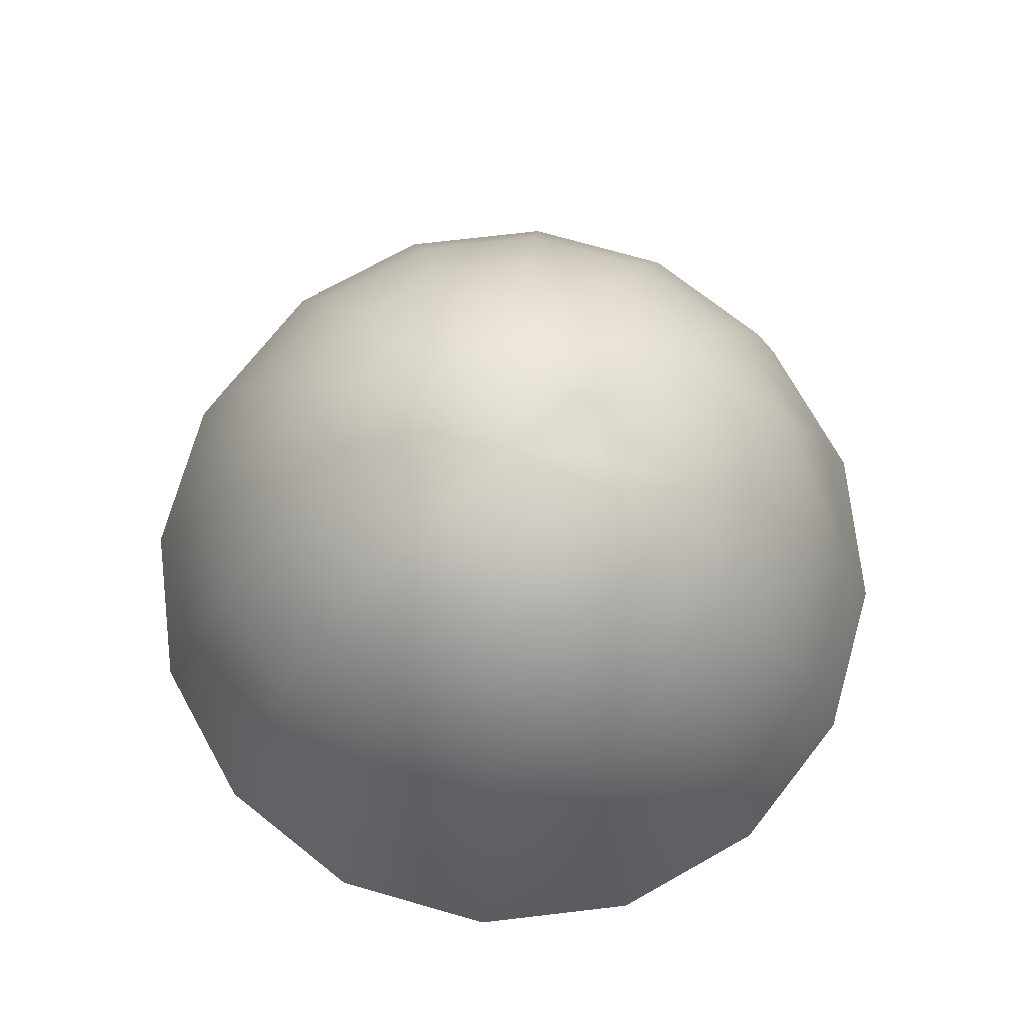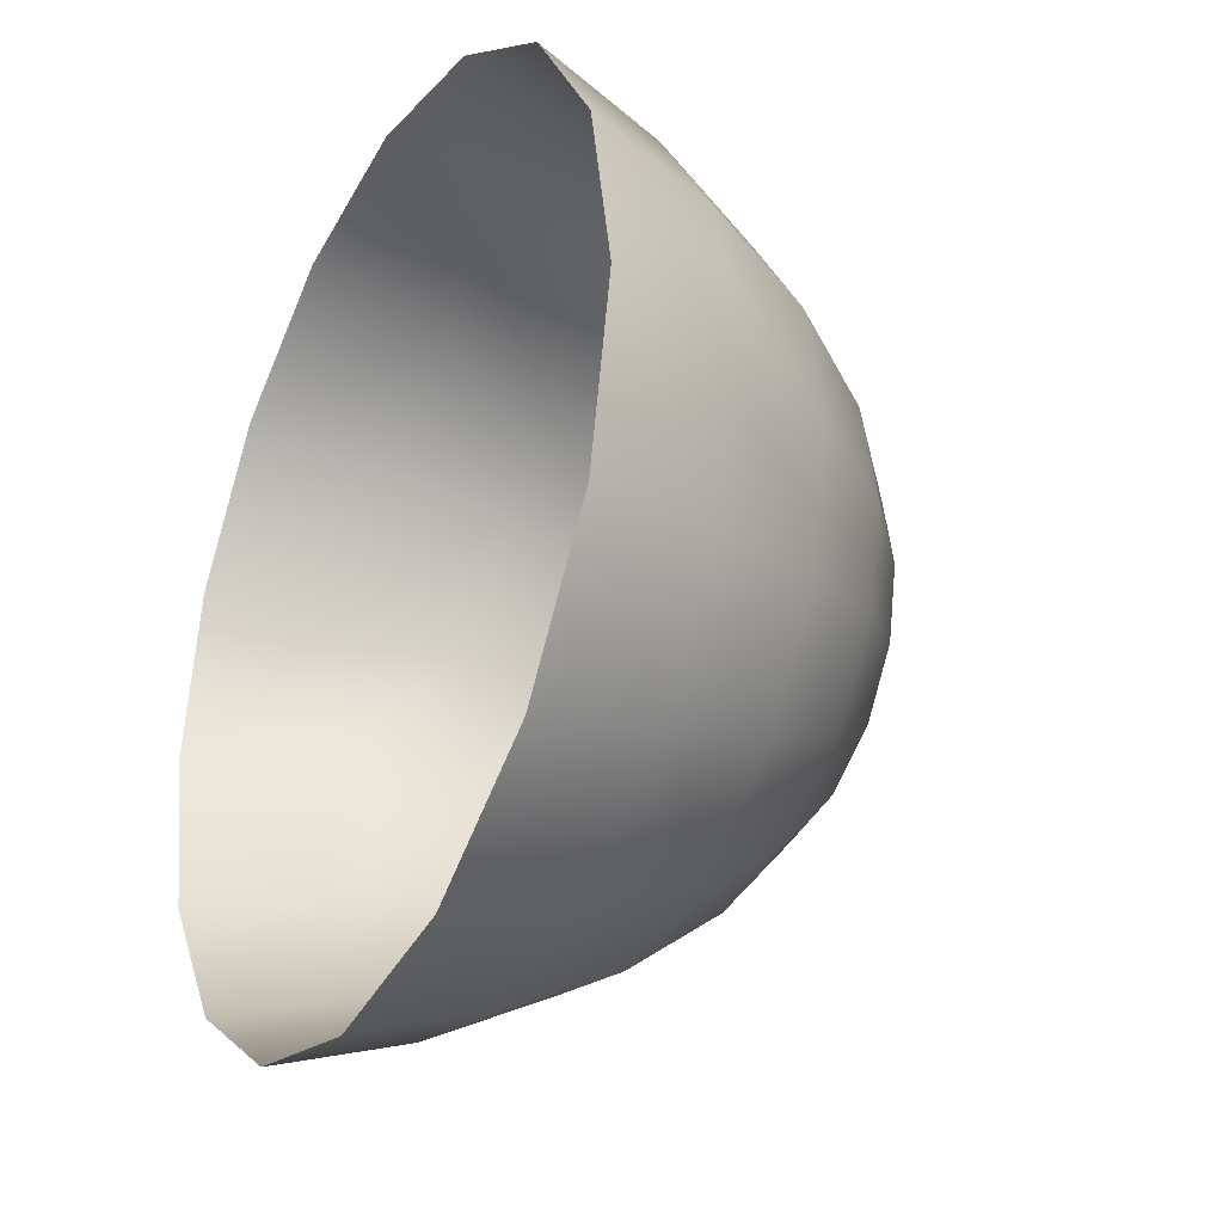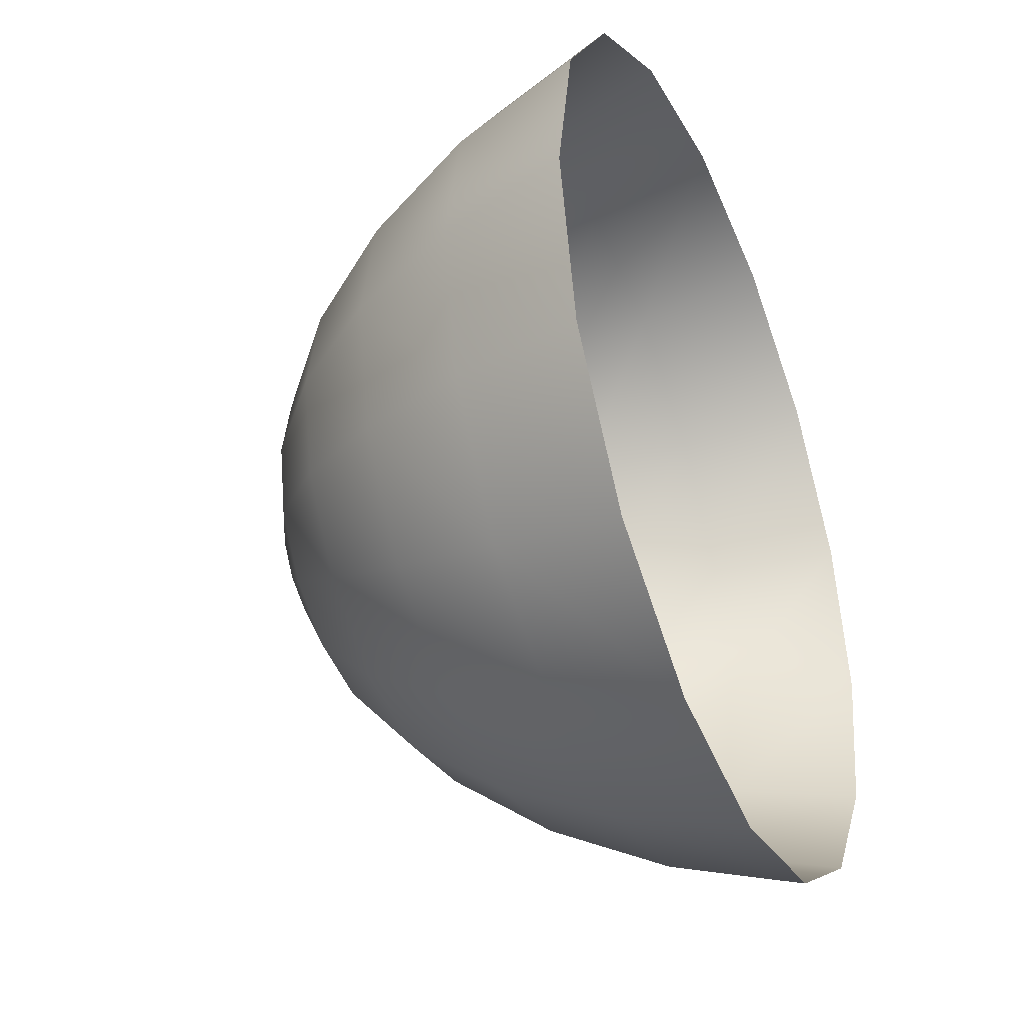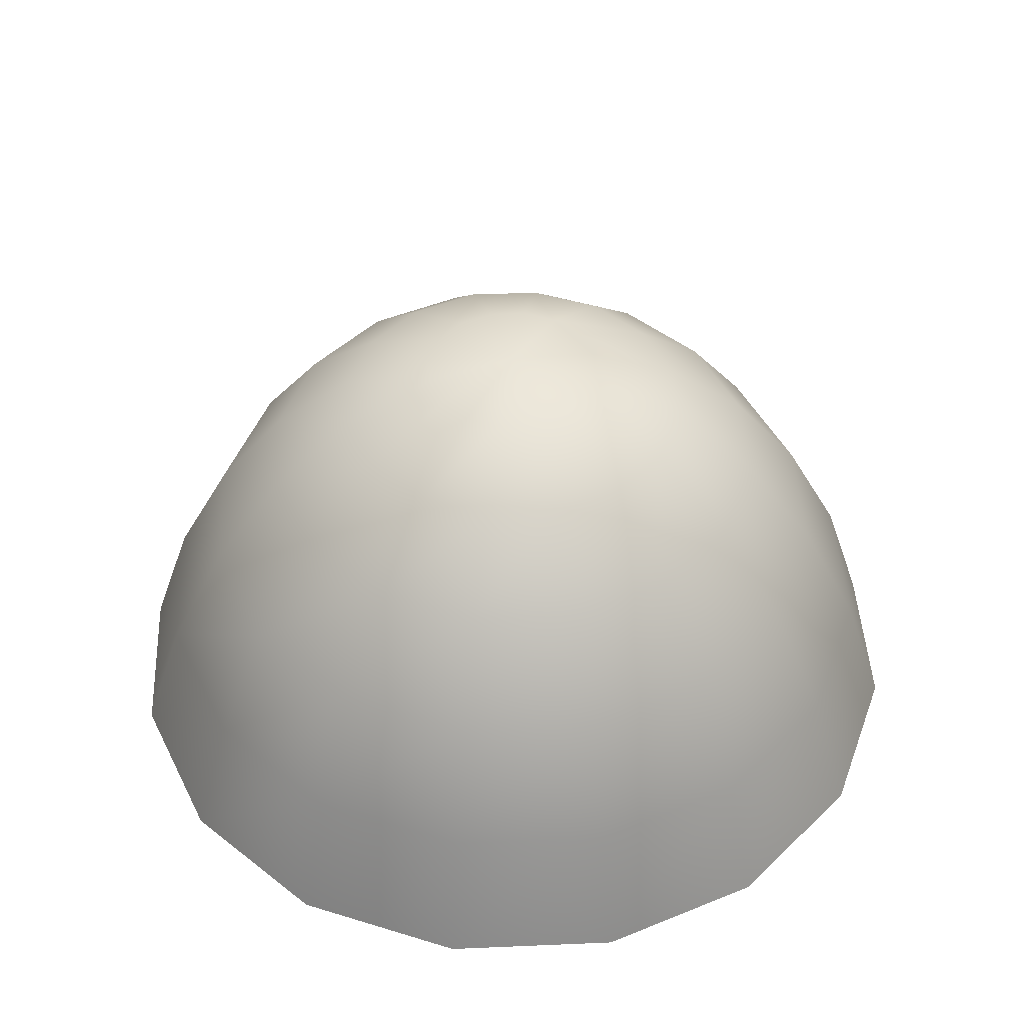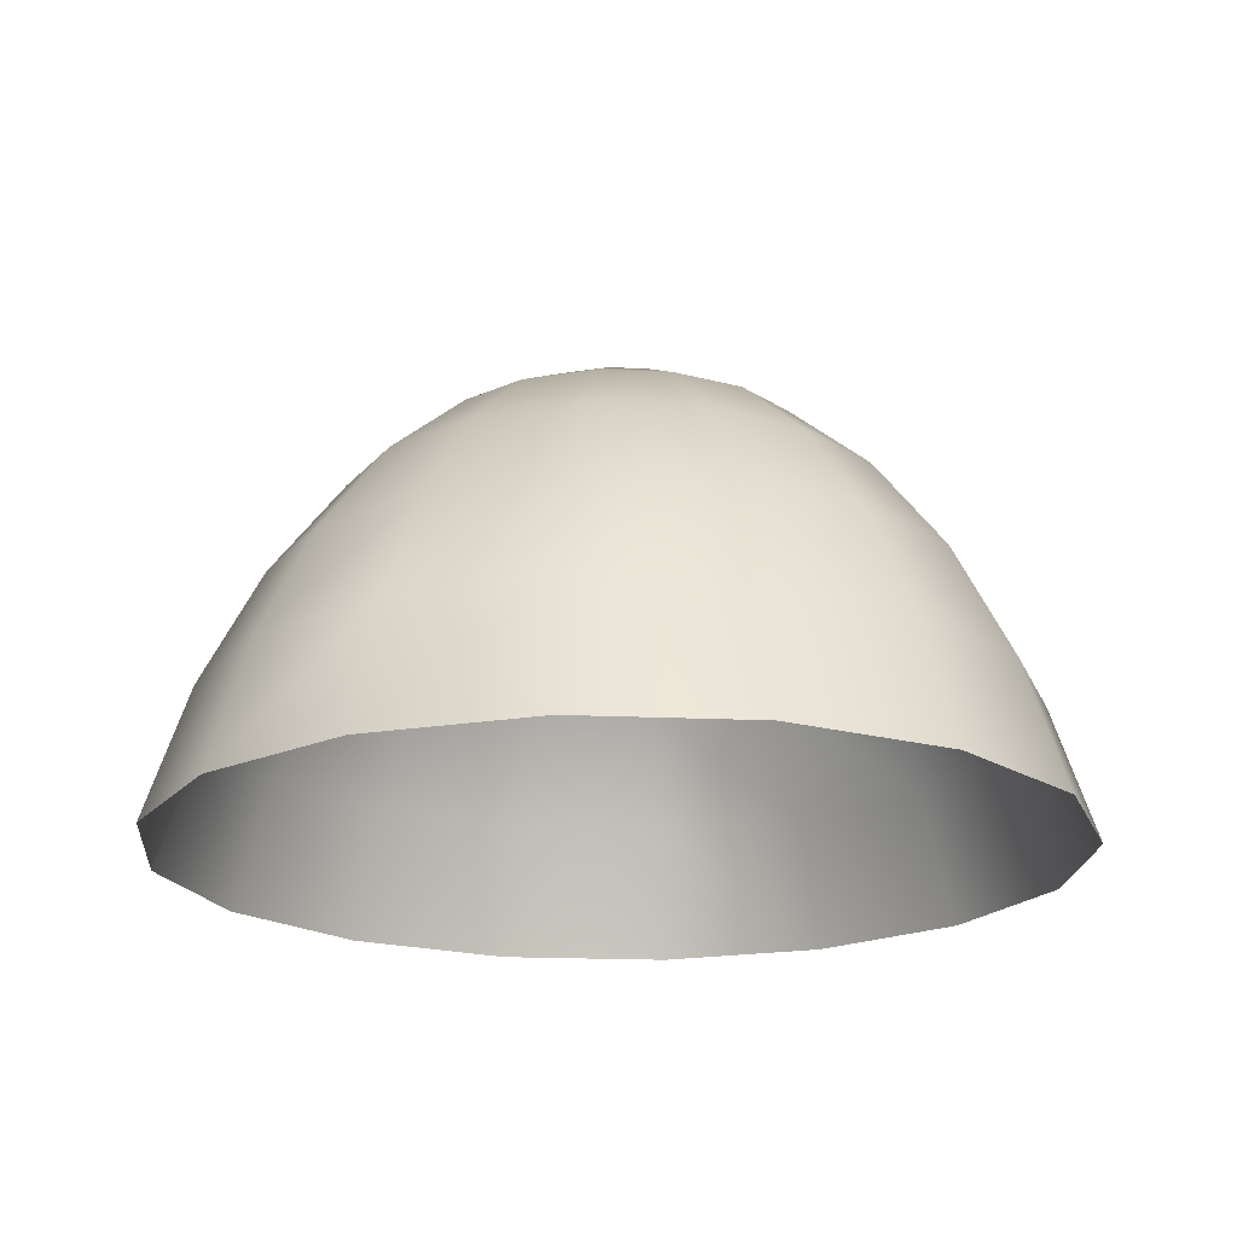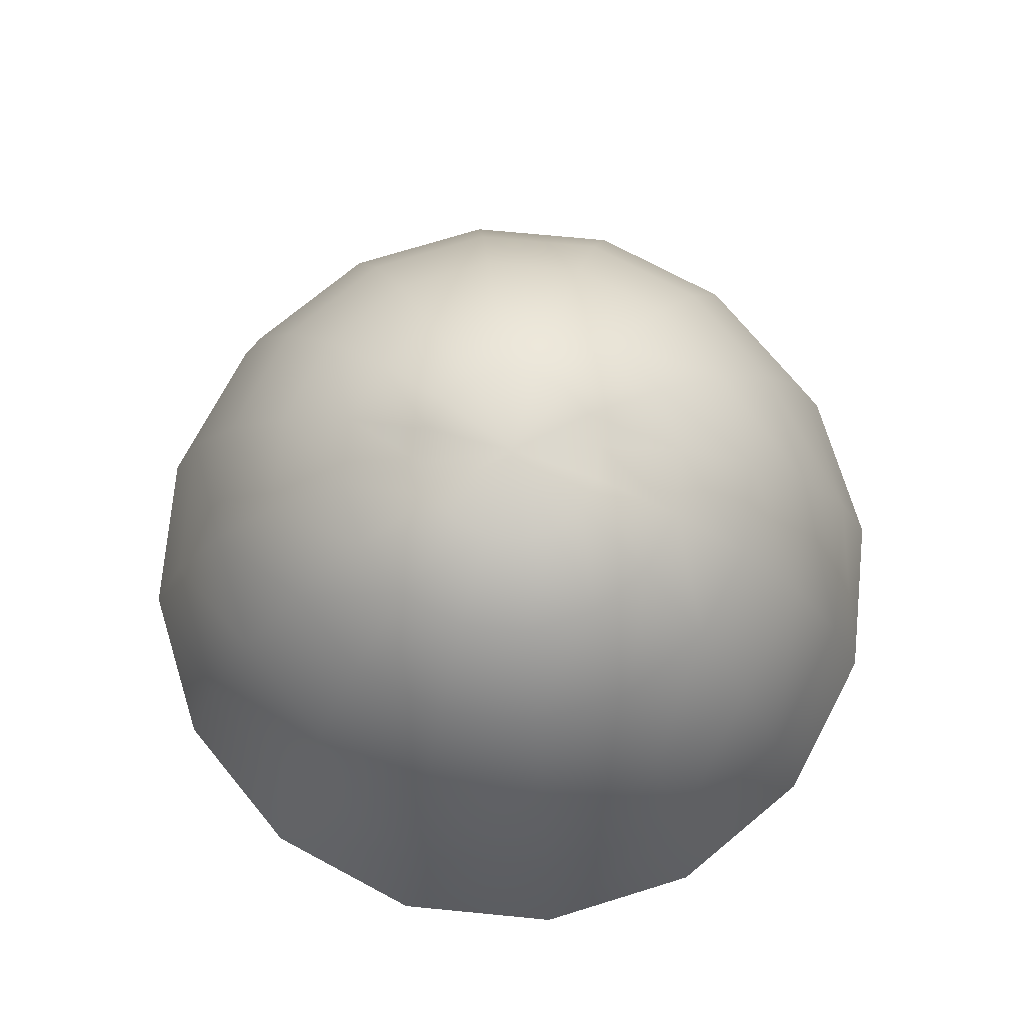
<metadata>
{"format":"obj","ext":"obj","renderer":"f3d","projection":"perspective","resolution":1024,"background":"white","views":[{"elev":73.1,"azim":162.1,"up":"+Y"},{"elev":-30.5,"azim":62.1,"up":"+Z"},{"elev":-39.1,"azim":-66.9,"up":"+Z"},{"elev":44.9,"azim":-36.6,"up":"+Y"},{"elev":-19.5,"azim":118.9,"up":"+Y"},{"elev":73.8,"azim":-5.8,"up":"+Y"}]}
</metadata>
<code>
g dome04
v 0.5734 -0.318 0.5734
v 0.5163 -0.07693 0.5163
v 0.6749 -0.07693 0.28
v 0.7495 -0.318 0.3101
v 0.7304 -0.07693 0.0007931
v 0.621 0.134 0.0007931
v 0.5734 0.134 -0.2371
v 0.4513 0.3069 -0.1864
v 0.345 0.3069 -0.345
v 0.2371 0.4354 -0.2371
v 0.1293 0.4354 -0.3101
v 0.06583 0.5147 -0.1578
v -0.0007931 0.5147 -0.1721
v -0.0007931 0.5417 0.0007931
v -0.06583 0.5147 -0.1578
v -0.1213 0.5147 -0.1213
v -0.1578 0.5147 -0.06583
v -0.1721 0.5147 0.0007931
v -0.3101 0.4354 -0.1293
v -0.3355 0.4354 0.0007931
v -0.4513 0.3069 -0.1864
v -0.4877 0.3069 0.0007931
v -0.5734 0.134 -0.2371
v -0.621 0.134 0.0007931
v -0.6749 -0.07693 -0.28
v -0.7304 -0.07693 0.0007931
v -0.7495 -0.318 -0.3101
v -0.8113 -0.318 0.0007931
v -0.2371 0.4354 -0.2371
v -0.345 0.3069 -0.345
v -0.6749 -0.07693 0.28
v -0.7495 -0.318 0.3101
v -0.5734 0.134 0.2371
v -0.4513 0.3069 0.1864
v -0.3101 0.4354 0.1293
v -0.1578 0.5147 0.06583
v -0.4386 0.134 -0.4386
v -0.5163 -0.07693 -0.5163
v -0.5734 -0.318 -0.5734
v -0.1864 0.3069 -0.4513
v -0.1293 0.4354 -0.3101
v -0.28 -0.07693 -0.6749
v -0.2371 0.134 -0.5734
v -0.3101 -0.318 -0.7495
v -0.0007931 0.4354 -0.3355
v -0.0007931 0.3069 -0.4877
v -0.0007931 0.134 -0.621
v -0.0007931 -0.07693 -0.7304
v -0.0007931 -0.318 -0.8113
v 0.1864 0.3069 -0.4513
v 0.2371 0.134 -0.5734
v 0.28 -0.07693 -0.6749
v 0.3101 -0.318 -0.7495
v 0.4386 0.134 -0.4386
v 0.5163 -0.07693 -0.5163
v 0.5734 -0.318 -0.5734
v 0.6749 -0.07693 -0.28
v 0.7495 -0.318 -0.3101
v 0.8113 -0.318 0.0007931
v -0.1213 0.5147 0.1213
v -0.2371 0.4354 0.2371
v -0.345 0.3069 0.345
v -0.4386 0.134 0.4386
v -0.5163 -0.07693 0.5163
v -0.5734 -0.318 0.5734
v -0.28 -0.07693 0.6749
v -0.3101 -0.318 0.7495
v -0.2371 0.134 0.5734
v -0.1864 0.3069 0.4513
v -0.1293 0.4354 0.3101
v -0.06583 0.5147 0.1578
v -0.0007931 -0.07693 0.7304
v -0.0007931 -0.318 0.8113
v -0.0007931 0.134 0.621
v -0.0007931 0.3069 0.4877
v -0.0007931 0.4354 0.3355
v -0.0007931 0.5147 0.1721
v 0.28 -0.07693 0.6749
v 0.3101 -0.318 0.7495
v 0.2371 0.134 0.5734
v 0.1864 0.3069 0.4513
v 0.1293 0.4354 0.3101
v 0.06583 0.5147 0.1578
v 0.4386 0.134 0.4386
v 0.5734 0.134 0.2371
v 0.4513 0.3069 0.1864
v 0.4877 0.3069 0.0007931
v 0.3355 0.4354 0.0007931
v 0.3101 0.4354 -0.1293
v 0.1578 0.5147 -0.06583
v 0.1213 0.5147 -0.1213
v 0.1721 0.5147 0.0007931
v 0.1578 0.5147 0.06583
v 0.3101 0.4354 0.1293
v 0.1213 0.5147 0.1213
v 0.2371 0.4354 0.2371
v 0.345 0.3069 0.345
g dome04_0
f 3 2 1
f 4 3 1
f 5 3 4
f 5 6 3
f 7 6 5
f 7 8 6
f 9 8 7
f 9 10 8
f 11 10 9
f 11 12 10
f 13 12 11
f 13 14 12
f 15 14 13
f 16 14 15
f 17 14 16
f 18 14 17
f 18 17 19
f 20 18 19
f 20 19 21
f 22 20 21
f 22 21 23
f 24 22 23
f 24 23 25
f 26 24 25
f 26 25 27
f 28 26 27
f 17 16 29
f 19 17 29
f 19 29 30
f 21 19 30
f 31 26 28
f 32 31 28
f 33 24 26
f 31 33 26
f 34 22 24
f 33 34 24
f 35 20 22
f 34 35 22
f 35 36 20
f 21 30 37
f 23 21 37
f 23 37 38
f 25 23 38
f 25 38 39
f 27 25 39
f 30 29 40
f 29 41 40
f 29 16 41
f 16 15 41
f 38 37 42
f 37 43 42
f 30 40 43
f 37 30 43
f 38 42 44
f 39 38 44
f 41 15 45
f 15 13 45
f 41 45 46
f 40 41 46
f 40 46 47
f 43 40 47
f 43 47 48
f 42 43 48
f 42 48 49
f 44 42 49
f 45 13 11
f 45 11 50
f 46 45 50
f 46 50 51
f 47 46 51
f 47 51 52
f 48 47 52
f 48 52 53
f 49 48 53
f 50 11 9
f 50 9 54
f 51 50 54
f 51 54 55
f 52 51 55
f 52 55 56
f 53 52 56
f 54 9 7
f 54 7 57
f 55 54 57
f 55 57 58
f 56 55 58
f 57 7 5
f 57 5 59
f 58 57 59
f 59 5 4
f 36 18 20
f 36 14 18
f 60 14 36
f 60 36 35
f 61 60 35
f 61 35 34
f 62 61 34
f 62 34 33
f 63 62 33
f 63 33 31
f 64 63 31
f 64 31 32
f 65 64 32
f 66 64 65
f 67 66 65
f 68 63 64
f 66 68 64
f 69 62 63
f 68 69 63
f 70 61 62
f 69 70 62
f 71 60 61
f 70 71 61
f 72 66 67
f 73 72 67
f 74 68 66
f 72 74 66
f 75 69 68
f 74 75 68
f 76 70 69
f 75 76 69
f 77 71 70
f 76 77 70
f 77 14 71
f 71 14 60
f 78 72 73
f 79 78 73
f 80 74 72
f 78 80 72
f 81 75 74
f 80 81 74
f 82 76 75
f 81 82 75
f 83 77 76
f 82 83 76
f 83 14 77
f 2 78 79
f 1 2 79
f 84 80 78
f 2 84 78
f 85 84 2
f 85 86 84
f 87 86 85
f 87 88 86
f 89 88 87
f 89 90 88
f 91 90 89
f 91 14 90
f 12 14 91
f 12 91 10
f 10 91 89
f 10 89 8
f 8 89 87
f 90 14 92
f 90 92 88
f 8 87 6
f 6 87 85
f 92 14 93
f 92 93 94
f 88 92 94
f 88 94 86
f 6 85 3
f 93 14 95
f 93 95 96
f 94 93 96
f 94 96 97
f 86 94 97
f 86 97 84
f 84 97 80
f 97 81 80
f 97 96 81
f 96 82 81
f 96 95 82
f 95 83 82
f 95 14 83
f 3 85 2

</code>
